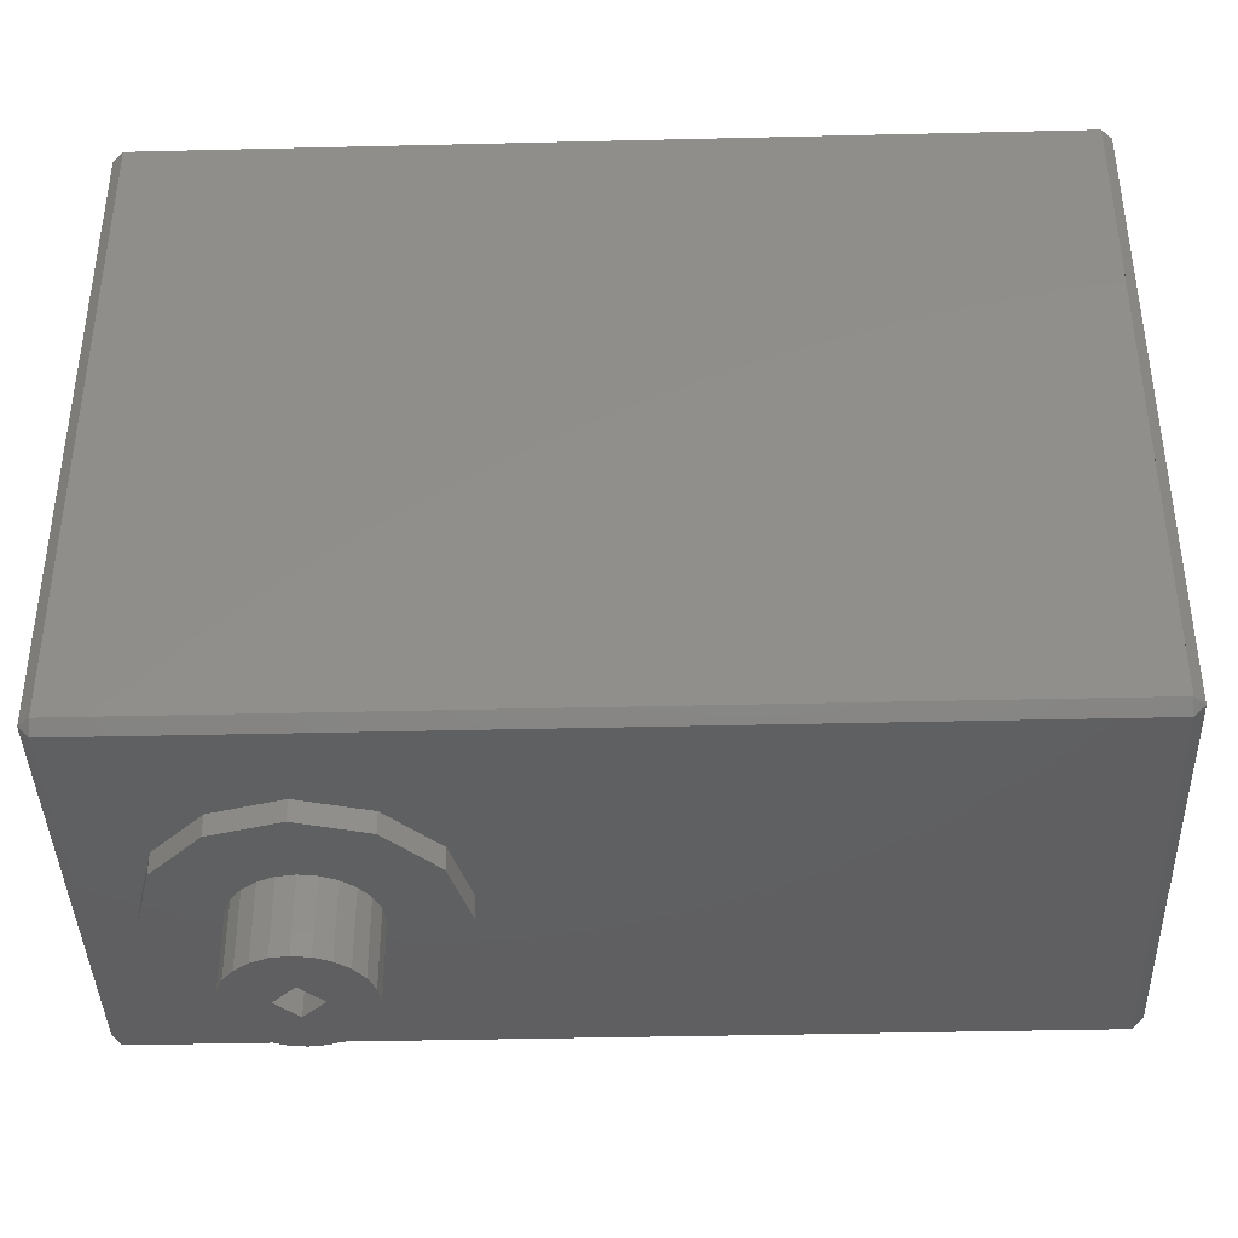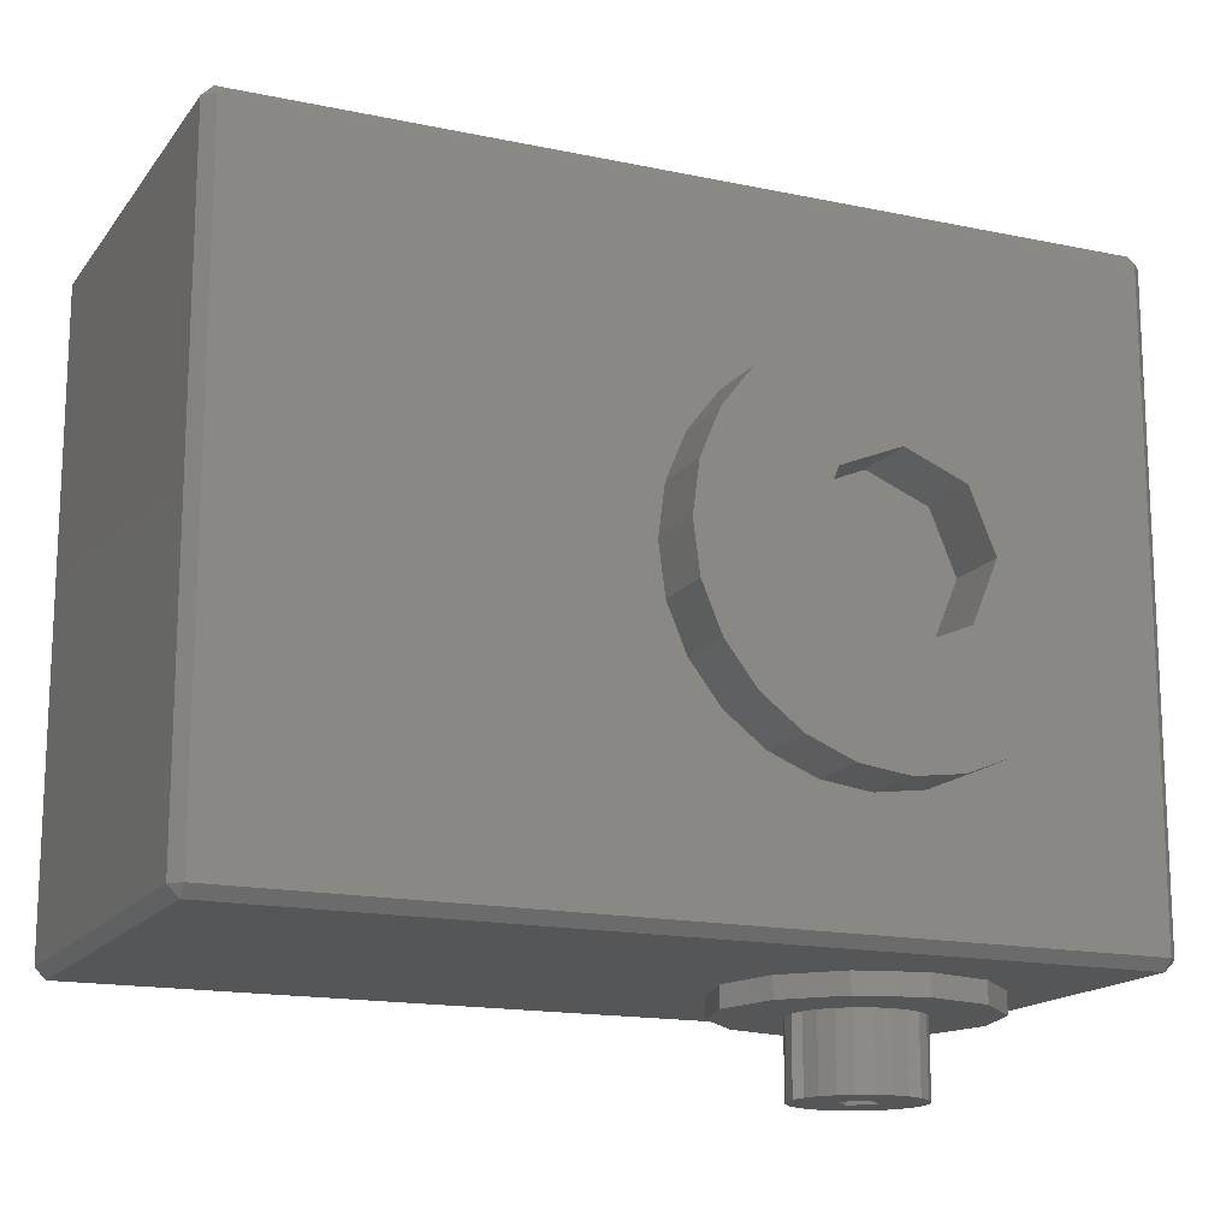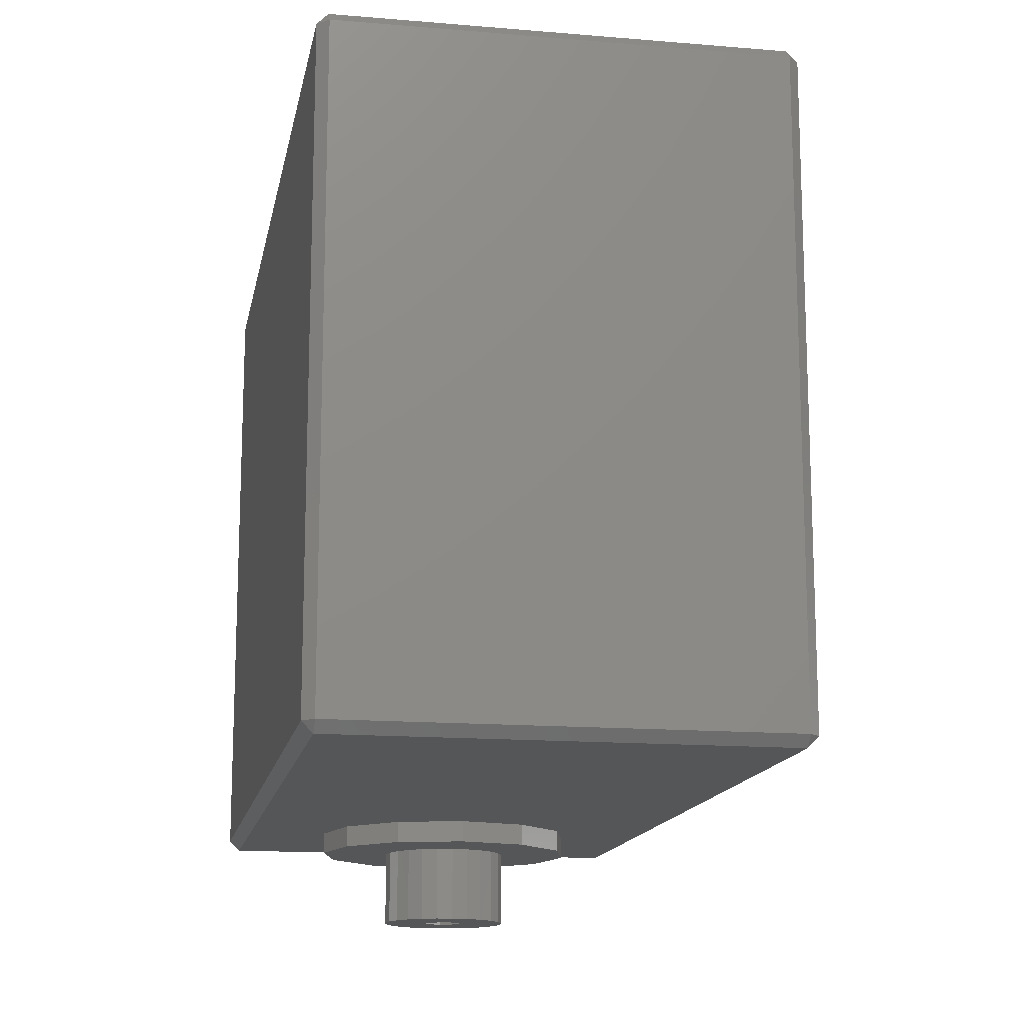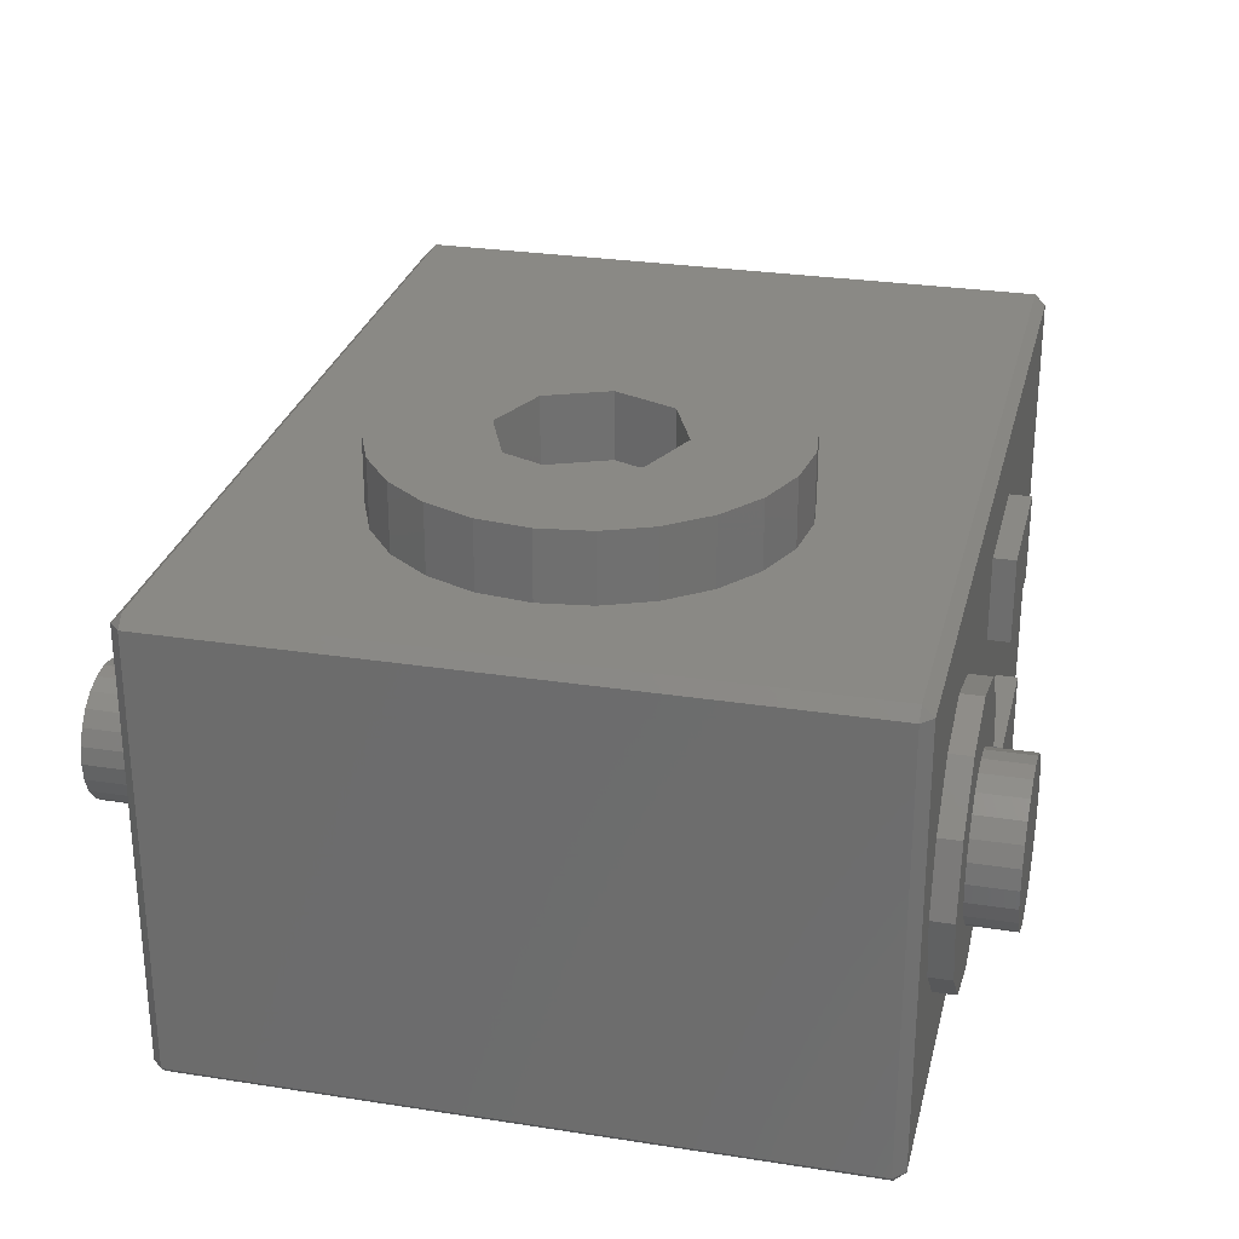
<metadata>
{"format":"stl","ext":"stl","renderer":"f3d","projection":"perspective","resolution":1024,"background":"white","views":[{"elev":-40.1,"azim":-178.3,"up":"+Y"},{"elev":-15.9,"azim":-23.8,"up":"+Y"},{"elev":-14.6,"azim":-100.4,"up":"+Y"},{"elev":28.0,"azim":103.3,"up":"+Z"}]}
</metadata>
<code>
# stl→obj: 256 verts, 514 faces
v 0.008693 0.002329 -0.003072
v 0.009 0 0
v 0.009 0 -0.003072
v 0.008693 0.002329 0
v 0.007794 0.0045 -0.003072
v 0.007794 0.0045 0
v 0.008693 -0.002329 -0.003072
v 0.007794 -0.0045 0
v 0.007794 -0.0045 -0.003072
v 0.008693 -0.002329 0
v 0.006364 -0.006364 0
v 0.006364 -0.006364 -0.003072
v 0.005698 -0.016 -0.0135
v 0.003698 -0.016 -0.0135
v 0.004698 -0.016 -0.0145
v 0.004698 -0.016 -0.0125
v 0.005698 -0.0195 -0.0135
v 0.004698 -0.0195 -0.0145
v 0.004698 -0.0195 -0.0125
v 0.003698 -0.0195 -0.0135
v -0.002329 -0.008693 0
v -0.004 0 0
v -0.0045 -0.007794 0
v -0.002828 -0.002828 0
v 0 -0.004 0
v 0 -0.009 0
v 0.002329 -0.008693 0
v 0.002828 -0.002828 0
v 0.0045 -0.007794 0
v 0.004 0 0
v 0.0045 0.007794 0
v 0.006364 0.006364 0
v -0.008693 -0.002329 0
v -0.008693 0.002329 0
v -0.009 0 0
v -0.007794 -0.0045 0
v -0.007794 0.0045 0
v -0.006364 -0.006364 0
v -0.006364 0.006364 0
v -0.0045 0.007794 0
v -0.002329 0.008693 0
v -0.002828 0.002828 0
v 0 0.004 0
v 0 0.009 0
v 0.002828 0.002828 0
v 0.002329 0.008693 0
v 0.002329 0.008693 -0.003072
v 0 0.009 -0.003072
v -0.002329 0.008693 -0.003072
v -0.0045 0.007794 -0.003072
v -0.006364 0.006364 -0.003072
v -0.007794 0.0045 -0.003072
v -0.008693 0.002329 -0.003072
v -0.009 0 -0.003072
v -0.008693 -0.002329 -0.003072
v -0.007794 -0.0045 -0.003072
v -0.006364 -0.006364 -0.003072
v -0.0045 -0.007794 -0.003072
v -0.002329 -0.008693 -0.003072
v 0 -0.009 -0.003072
v 0.002329 -0.008693 -0.003072
v -0.002828 0.002828 -0.003072
v 0 0.004 -0.003072
v 0.002828 0.002828 -0.003072
v 0.006364 0.006364 -0.003072
v 0.0045 0.007794 -0.003072
v 0.004 0 -0.003072
v 0.002828 -0.002828 -0.003072
v 0 -0.004 -0.003072
v -0.002828 -0.002828 -0.003072
v -0.004 0 -0.003072
v 0.0045 -0.007794 -0.003072
v 0.0132 -0.0145 -0.003072
v 0.0132 -0.015 -0.003572
v 0.0137 -0.0145 -0.003572
v -0.001534 0.0155 -0.0135
v -0.006623 0.0155 -0.01093
v -0.0006993 0.0155 -0.01039
v -0.01298 0.0155 -0.01093
v -0.006623 0.0155 -0.007074
v 0.001582 0.0155 -0.008105
v 0.004698 0.0155 -0.00727
v -0.0268 0.0155 -0.0235
v -0.01298 0.0155 -0.01993
v 0.0132 0.0155 -0.0235
v -0.0268 0.0155 -0.003572
v -0.01298 0.0155 -0.01607
v -0.01298 0.0155 -0.007074
v 0.01093 0.0155 -0.0135
v 0.0132 0.0155 -0.003572
v 0.0101 0.0155 -0.01662
v 0.007815 0.0155 -0.0189
v 0.004698 0.0155 -0.01973
v -0.006623 0.0155 -0.01993
v 0.0101 0.0155 -0.01039
v 0.007815 0.0155 -0.008105
v 0.001582 0.0155 -0.0189
v -0.006623 0.0155 -0.01607
v -0.0006993 0.0155 -0.01662
v 0.0132 -0.015 -0.0235
v -0.0268 -0.0145 -0.024
v 0.0132 -0.0145 -0.024
v -0.0268 -0.015 -0.0235
v 0.0137 -0.0145 -0.0235
v -0.0273 0.015 -0.003572
v -0.0273 0.015 -0.0235
v 0.0132 0.015 -0.024
v -0.0268 0.015 -0.024
v -0.0273 -0.0145 -0.0235
v -0.0273 -0.0145 -0.003572
v 0.0132 0.015 -0.003072
v 0.0137 0.015 -0.003572
v 0.0137 0.015 -0.0235
v -0.0268 -0.0145 -0.003072
v -0.0268 -0.015 -0.003572
v -0.0268 0.015 -0.003072
v 0.003197 -0.016 -0.0161
v 0.003921 -0.0195 -0.0164
v 0.003197 -0.0195 -0.0161
v 0.003921 -0.016 -0.0164
v 0.002575 -0.016 -0.01563
v 0.002575 -0.0195 -0.01563
v 0.002098 -0.016 -0.015
v 0.002098 -0.0195 -0.015
v 0.001798 -0.016 -0.01428
v 0.001798 -0.0195 -0.01428
v 0.001582 0.0165 -0.0189
v 0.007815 0.0165 -0.0189
v 0.004698 0.0165 -0.01973
v -0.0006993 0.0165 -0.01662
v 0.004698 0.0165 -0.017
v 0.003792 0.0165 -0.01688
v 0.002948 0.0165 -0.01653
v -0.001534 0.0165 -0.0135
v 0.002223 0.0165 -0.01598
v 0.001667 0.0165 -0.01525
v 0.001317 0.0165 -0.01441
v 0.001198 0.0165 -0.0135
v 0.001317 0.0165 -0.0126
v -0.0006993 0.0165 -0.01039
v 0.001667 0.0165 -0.01175
v 0.002223 0.0165 -0.01103
v 0.002948 0.0165 -0.01047
v 0.003792 0.0165 -0.01012
v 0.001582 0.0165 -0.008105
v 0.004698 0.0165 -0.01
v 0.0101 0.0165 -0.01662
v 0.005604 0.0165 -0.01688
v 0.006448 0.0165 -0.01653
v 0.01093 0.0165 -0.0135
v 0.007173 0.0165 -0.01598
v 0.007729 0.0165 -0.01525
v 0.008079 0.0165 -0.01441
v 0.008198 0.0165 -0.0135
v 0.0101 0.0165 -0.01039
v 0.008079 0.0165 -0.0126
v 0.007729 0.0165 -0.01175
v 0.007173 0.0165 -0.01103
v 0.006448 0.0165 -0.01047
v 0.005604 0.0165 -0.01012
v 0.007815 0.0165 -0.008105
v 0.004698 0.0165 -0.00727
v 0.004698 0.0186 -0.017
v 0.003792 0.0186 -0.01688
v 0.007173 0.0186 -0.01598
v 0.006448 0.0186 -0.01653
v 0.005604 0.0186 -0.01688
v 0.007729 0.0186 -0.01525
v 0.008079 0.0186 -0.01441
v -0.01298 0.0165 -0.01093
v -0.006623 0.0165 -0.007074
v -0.006623 0.0165 -0.01093
v -0.01298 0.0165 -0.007074
v 0.008198 0.0186 -0.0135
v 0.008079 0.0186 -0.0126
v 0.007729 0.0186 -0.01175
v 0.007173 0.0186 -0.01103
v 0.006448 0.0186 -0.01047
v 0.005604 0.0186 -0.01012
v 0.004698 0.0186 -0.01
v 0.003792 0.0186 -0.01012
v 0.002948 0.0186 -0.01047
v 0.002223 0.0186 -0.01103
v 0.001667 0.0186 -0.01175
v 0.001317 0.0186 -0.0126
v 0.001198 0.0186 -0.0135
v 0.001317 0.0186 -0.01441
v 0.001667 0.0186 -0.01525
v 0.002223 0.0186 -0.01598
v 0.002948 0.0186 -0.01653
v 0.01093 -0.015 -0.0135
v 0.0101 -0.016 -0.01039
v 0.01093 -0.016 -0.0135
v 0.0101 -0.015 -0.01039
v 0.007814 -0.015 -0.008105
v 0.007814 -0.016 -0.008105
v 0.004698 -0.015 -0.00727
v 0.004698 -0.016 -0.00727
v 0.003197 -0.0195 -0.0109
v 0.002575 -0.016 -0.01138
v 0.002575 -0.0195 -0.01138
v 0.003197 -0.016 -0.0109
v 0.003921 -0.0195 -0.0106
v 0.003921 -0.016 -0.0106
v 0.007814 -0.016 -0.0189
v 0.001582 -0.016 -0.0189
v 0.004698 -0.016 -0.01973
v 0.0101 -0.016 -0.01662
v -0.0006993 -0.016 -0.01662
v 0.004698 -0.016 -0.0165
v 0.005475 -0.016 -0.0164
v 0.006199 -0.016 -0.0161
v 0.006821 -0.016 -0.01563
v 0.007298 -0.016 -0.015
v 0.007598 -0.016 -0.01428
v 0.0077 -0.016 -0.0135
v 0.007598 -0.016 -0.01273
v 0.007298 -0.016 -0.012
v 0.006821 -0.016 -0.01138
v 0.006199 -0.016 -0.0109
v 0.005475 -0.016 -0.0106
v 0.004698 -0.016 -0.0105
v -0.001534 -0.016 -0.0135
v 0.001696 -0.016 -0.0135
v 0.001798 -0.016 -0.01273
v -0.0006993 -0.016 -0.01039
v 0.002098 -0.016 -0.012
v 0.001582 -0.016 -0.008105
v 0.001696 -0.0195 -0.0135
v 0.002098 -0.0195 -0.012
v 0.001798 -0.0195 -0.01273
v 0.001582 -0.015 -0.008105
v -0.0006993 -0.015 -0.01039
v -0.001534 -0.015 -0.0135
v -0.0006993 -0.015 -0.01662
v 0.001582 -0.015 -0.0189
v 0.004698 -0.015 -0.01973
v 0.007814 -0.015 -0.0189
v 0.0101 -0.015 -0.01662
v 0.004698 -0.0195 -0.0105
v 0.005475 -0.0195 -0.0106
v 0.006199 -0.0195 -0.0109
v 0.006821 -0.0195 -0.01138
v 0.005475 -0.0195 -0.0164
v 0.004698 -0.0195 -0.0165
v 0.006199 -0.0195 -0.0161
v 0.006821 -0.0195 -0.01563
v 0.007298 -0.0195 -0.015
v 0.007598 -0.0195 -0.01428
v 0.0077 -0.0195 -0.0135
v 0.007598 -0.0195 -0.01273
v 0.007298 -0.0195 -0.012
v -0.01298 0.0165 -0.01607
v -0.006623 0.0165 -0.01993
v -0.01298 0.0165 -0.01993
v -0.006623 0.0165 -0.01607
f 1 2 3
f 2 1 4
f 5 4 1
f 4 5 6
f 7 8 9
f 8 7 10
f 9 11 12
f 11 9 8
f 3 10 7
f 10 3 2
f 13 14 15
f 14 13 16
f 17 15 18
f 15 17 13
f 13 19 16
f 19 13 17
f 16 20 14
f 20 16 19
f 18 14 20
f 14 18 15
f 21 22 23
f 22 21 24
f 24 21 25
f 25 21 26
f 25 26 27
f 25 27 28
f 28 27 29
f 28 29 30
f 30 29 31
f 31 29 32
f 32 29 11
f 32 11 8
f 32 8 6
f 6 8 10
f 6 10 4
f 4 10 2
f 33 34 35
f 34 33 36
f 34 36 37
f 37 36 38
f 37 38 39
f 39 38 40
f 40 38 23
f 40 23 22
f 40 22 41
f 41 22 42
f 41 42 43
f 41 43 44
f 44 43 45
f 44 45 46
f 46 45 31
f 31 45 30
f 44 47 48
f 47 44 46
f 41 48 49
f 48 41 44
f 40 49 50
f 49 40 41
f 39 50 51
f 50 39 40
f 39 52 37
f 52 39 51
f 37 53 34
f 53 37 52
f 34 54 35
f 54 34 53
f 35 55 33
f 55 35 54
f 33 56 36
f 56 33 55
f 36 57 38
f 57 36 56
f 23 57 58
f 57 23 38
f 21 58 59
f 58 21 23
f 26 59 60
f 59 26 21
f 27 60 61
f 60 27 26
f 43 62 63
f 62 43 42
f 45 63 64
f 63 45 43
f 65 6 5
f 6 65 32
f 31 65 66
f 65 31 32
f 46 66 47
f 66 46 31
f 45 67 30
f 67 45 64
f 30 68 28
f 68 30 67
f 25 68 69
f 68 25 28
f 24 69 70
f 69 24 25
f 71 24 70
f 24 71 22
f 62 22 71
f 22 62 42
f 11 72 12
f 72 11 29
f 73 74 75
f 76 77 78
f 77 76 79
f 78 77 80
f 78 80 81
f 81 80 82
f 83 84 85
f 84 83 86
f 84 86 87
f 87 86 79
f 87 79 76
f 79 86 88
f 85 89 90
f 89 85 91
f 91 85 92
f 92 85 93
f 93 85 94
f 94 85 84
f 90 89 95
f 90 95 96
f 90 96 82
f 90 82 80
f 90 80 88
f 90 88 86
f 94 97 93
f 97 94 98
f 97 98 99
f 99 98 76
f 76 98 87
f 100 101 102
f 101 100 103
f 100 102 104
f 105 83 106
f 83 105 86
f 83 107 108
f 107 83 85
f 105 109 110
f 109 105 106
f 70 62 71
f 62 70 69
f 62 69 63
f 63 69 68
f 63 68 64
f 64 68 67
f 108 102 101
f 102 108 107
f 75 111 73
f 111 75 112
f 104 112 75
f 112 104 113
f 114 103 115
f 103 114 101
f 101 114 116
f 101 116 108
f 108 116 86
f 108 86 83
f 109 101 103
f 116 86 105
f 29 61 72
f 61 29 27
f 110 115 114
f 113 90 112
f 90 113 85
f 73 115 74
f 115 73 114
f 111 86 116
f 86 111 90
f 114 57 116
f 57 114 58
f 58 114 59
f 59 114 73
f 116 57 56
f 116 56 55
f 116 55 54
f 59 73 60
f 60 73 61
f 61 73 72
f 72 73 12
f 12 73 9
f 9 73 7
f 7 73 3
f 116 49 111
f 49 116 50
f 50 116 51
f 51 116 52
f 52 116 53
f 53 116 54
f 111 49 48
f 111 48 47
f 111 47 66
f 111 66 65
f 111 65 5
f 111 5 1
f 111 1 3
f 111 3 73
f 114 105 110
f 105 114 116
f 112 90 111
f 109 108 101
f 108 109 106
f 117 118 119
f 118 117 120
f 121 119 122
f 119 121 117
f 123 122 124
f 122 123 121
f 125 124 126
f 124 125 123
f 127 128 129
f 128 127 130
f 128 130 131
f 131 130 132
f 132 130 133
f 133 130 134
f 133 134 135
f 135 134 136
f 136 134 137
f 137 134 138
f 138 134 139
f 139 134 140
f 139 140 141
f 141 140 142
f 142 140 143
f 143 140 144
f 144 140 145
f 144 145 146
f 131 147 128
f 147 131 148
f 147 148 149
f 147 149 150
f 150 149 151
f 150 151 152
f 150 152 153
f 150 153 154
f 150 154 155
f 155 154 156
f 155 156 157
f 155 157 158
f 155 158 159
f 155 159 160
f 155 160 161
f 161 160 146
f 161 146 145
f 161 145 162
f 96 162 82
f 162 96 161
f 95 161 96
f 161 95 155
f 150 95 89
f 95 150 155
f 147 89 91
f 89 147 150
f 128 91 92
f 91 128 147
f 128 93 129
f 93 128 92
f 129 97 127
f 97 129 93
f 99 127 97
f 127 99 130
f 134 99 76
f 99 134 130
f 140 76 78
f 76 140 134
f 81 140 78
f 140 81 145
f 82 145 81
f 145 82 162
f 163 132 164
f 132 163 131
f 165 149 166
f 149 165 151
f 167 149 148
f 149 167 166
f 163 148 131
f 148 163 167
f 165 152 151
f 152 165 168
f 168 153 152
f 153 168 169
f 170 171 172
f 171 170 173
f 169 154 153
f 154 169 174
f 174 156 154
f 156 174 175
f 175 157 156
f 157 175 176
f 176 158 157
f 158 176 177
f 158 178 159
f 178 158 177
f 159 179 160
f 179 159 178
f 160 180 146
f 180 160 179
f 146 181 144
f 181 146 180
f 144 182 143
f 182 144 181
f 143 183 142
f 183 143 182
f 183 141 142
f 141 183 184
f 184 139 141
f 139 184 185
f 185 138 139
f 138 185 186
f 186 137 138
f 137 186 187
f 187 136 137
f 136 187 188
f 188 135 136
f 135 188 189
f 190 135 189
f 135 190 133
f 164 133 190
f 133 164 132
f 191 192 193
f 192 191 194
f 192 195 196
f 195 192 194
f 196 197 198
f 197 196 195
f 199 200 201
f 200 199 202
f 203 202 199
f 202 203 204
f 205 206 207
f 206 205 208
f 206 208 209
f 209 208 210
f 210 208 211
f 211 208 212
f 212 208 193
f 212 193 213
f 213 193 214
f 214 193 215
f 215 193 216
f 216 193 192
f 216 192 217
f 217 192 218
f 218 192 219
f 219 192 220
f 220 192 221
f 221 192 222
f 209 117 223
f 117 209 120
f 120 209 210
f 223 117 121
f 223 121 123
f 223 123 125
f 223 125 224
f 223 224 225
f 223 225 226
f 226 225 227
f 226 227 200
f 226 200 202
f 226 202 204
f 226 204 222
f 226 222 192
f 226 192 196
f 226 196 228
f 228 196 198
f 224 126 229
f 126 224 125
f 200 230 201
f 230 200 227
f 227 231 230
f 231 227 225
f 225 229 231
f 229 225 224
f 198 232 228
f 232 198 197
f 232 226 228
f 226 232 233
f 233 223 226
f 223 233 234
f 234 209 223
f 209 234 235
f 235 206 209
f 206 235 236
f 236 207 206
f 207 236 237
f 238 207 237
f 207 238 205
f 238 208 205
f 208 238 239
f 239 193 208
f 193 239 191
f 240 204 203
f 204 240 222
f 241 222 240
f 222 241 221
f 242 221 241
f 221 242 220
f 243 220 242
f 220 243 219
f 164 167 163
f 167 164 166
f 166 164 190
f 166 190 189
f 166 189 165
f 165 189 188
f 165 188 168
f 168 188 187
f 168 187 169
f 169 187 174
f 174 187 186
f 174 186 175
f 175 186 185
f 175 185 176
f 176 185 184
f 176 184 183
f 176 183 177
f 177 183 182
f 177 182 178
f 178 182 181
f 178 181 179
f 179 181 180
f 244 118 245
f 118 244 246
f 118 246 119
f 119 246 247
f 119 247 122
f 122 247 248
f 122 248 124
f 124 248 249
f 124 249 18
f 18 249 17
f 17 249 250
f 17 250 19
f 19 250 251
f 19 251 252
f 18 126 124
f 126 18 20
f 126 20 229
f 229 20 19
f 229 19 231
f 231 19 230
f 230 19 252
f 230 252 243
f 230 243 201
f 201 243 242
f 201 242 199
f 199 242 241
f 199 241 203
f 203 241 240
f 75 100 104
f 100 75 74
f 110 103 115
f 103 110 109
f 113 107 85
f 107 104 102
f 104 107 113
f 83 108 106
f 100 237 103
f 237 100 238
f 238 100 239
f 239 100 191
f 191 100 74
f 191 74 194
f 194 74 195
f 195 74 197
f 103 236 115
f 236 103 237
f 115 236 235
f 115 235 234
f 115 234 233
f 115 233 232
f 115 232 197
f 115 197 74
f 253 254 255
f 254 253 256
f 98 253 87
f 253 98 256
f 253 84 87
f 84 253 255
f 254 84 255
f 84 254 94
f 254 98 94
f 98 254 256
f 173 79 88
f 79 173 170
f 170 77 79
f 77 170 172
f 172 80 77
f 80 172 171
f 80 173 88
f 173 80 171
f 218 243 252
f 243 218 219
f 217 252 251
f 252 217 218
f 216 251 250
f 251 216 217
f 215 250 249
f 250 215 216
f 214 249 248
f 249 214 215
f 213 248 247
f 248 213 214
f 212 247 246
f 247 212 213
f 212 244 211
f 244 212 246
f 210 244 245
f 244 210 211
f 120 245 118
f 245 120 210

</code>
